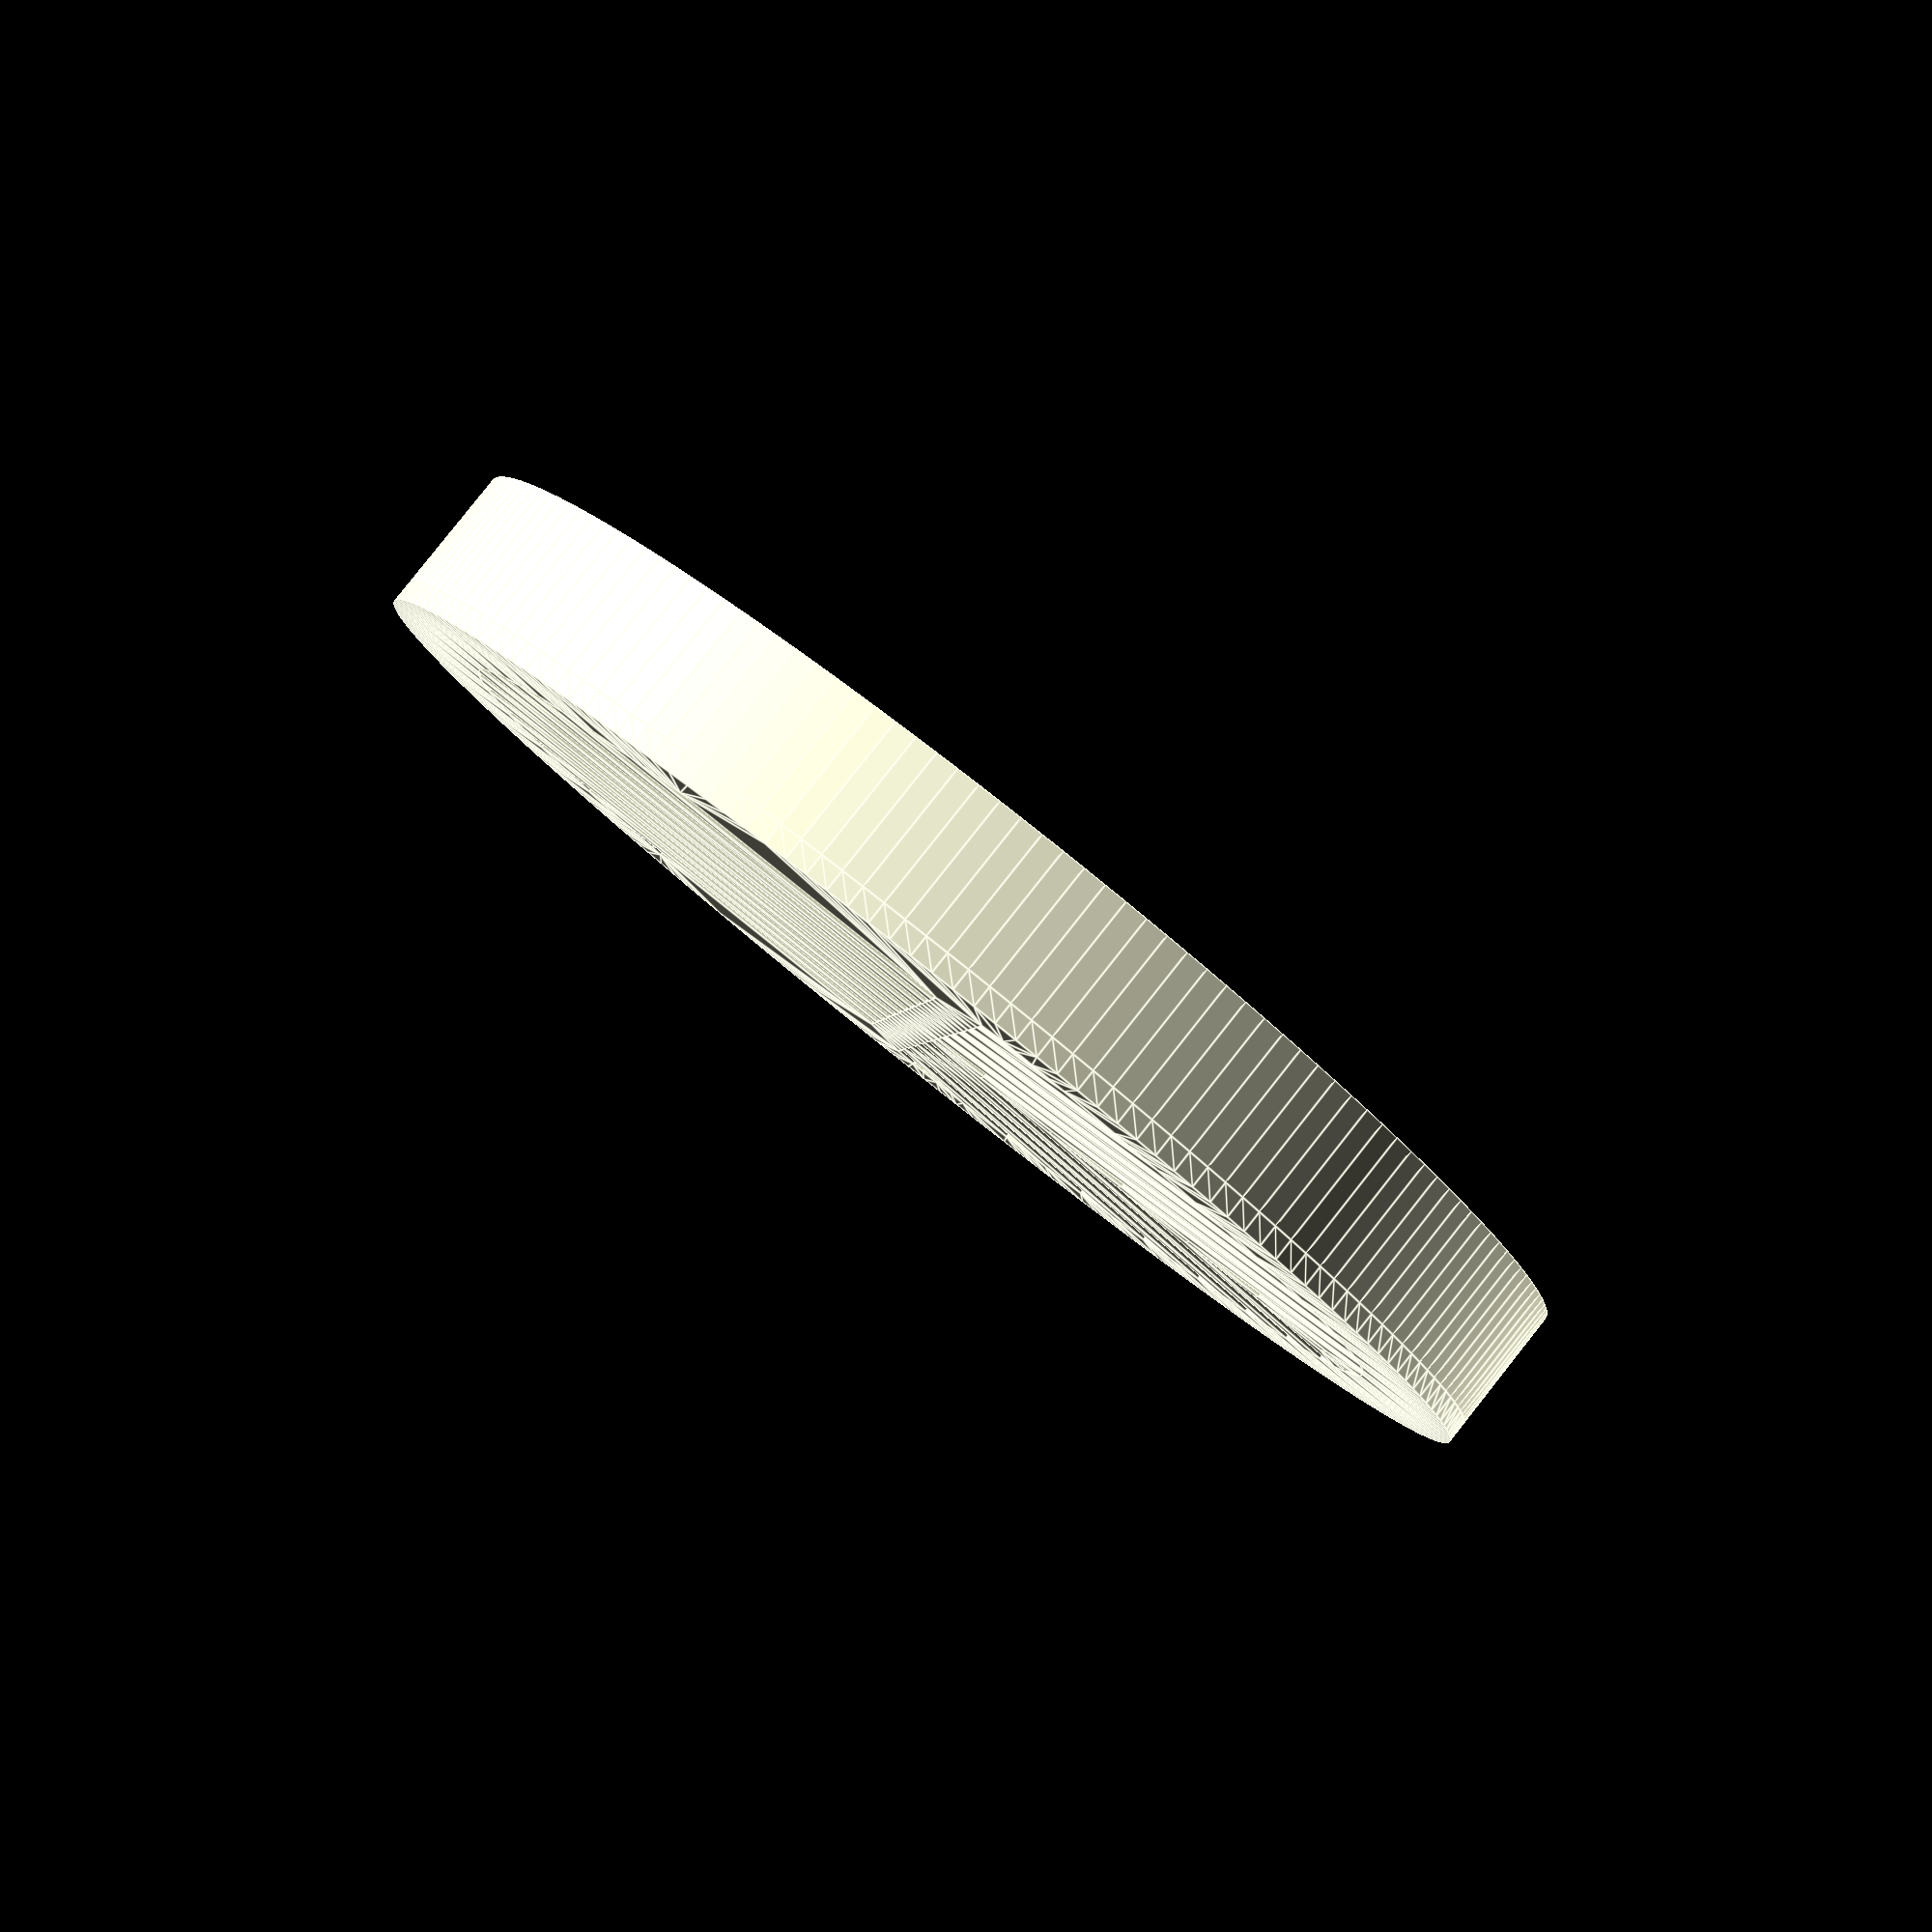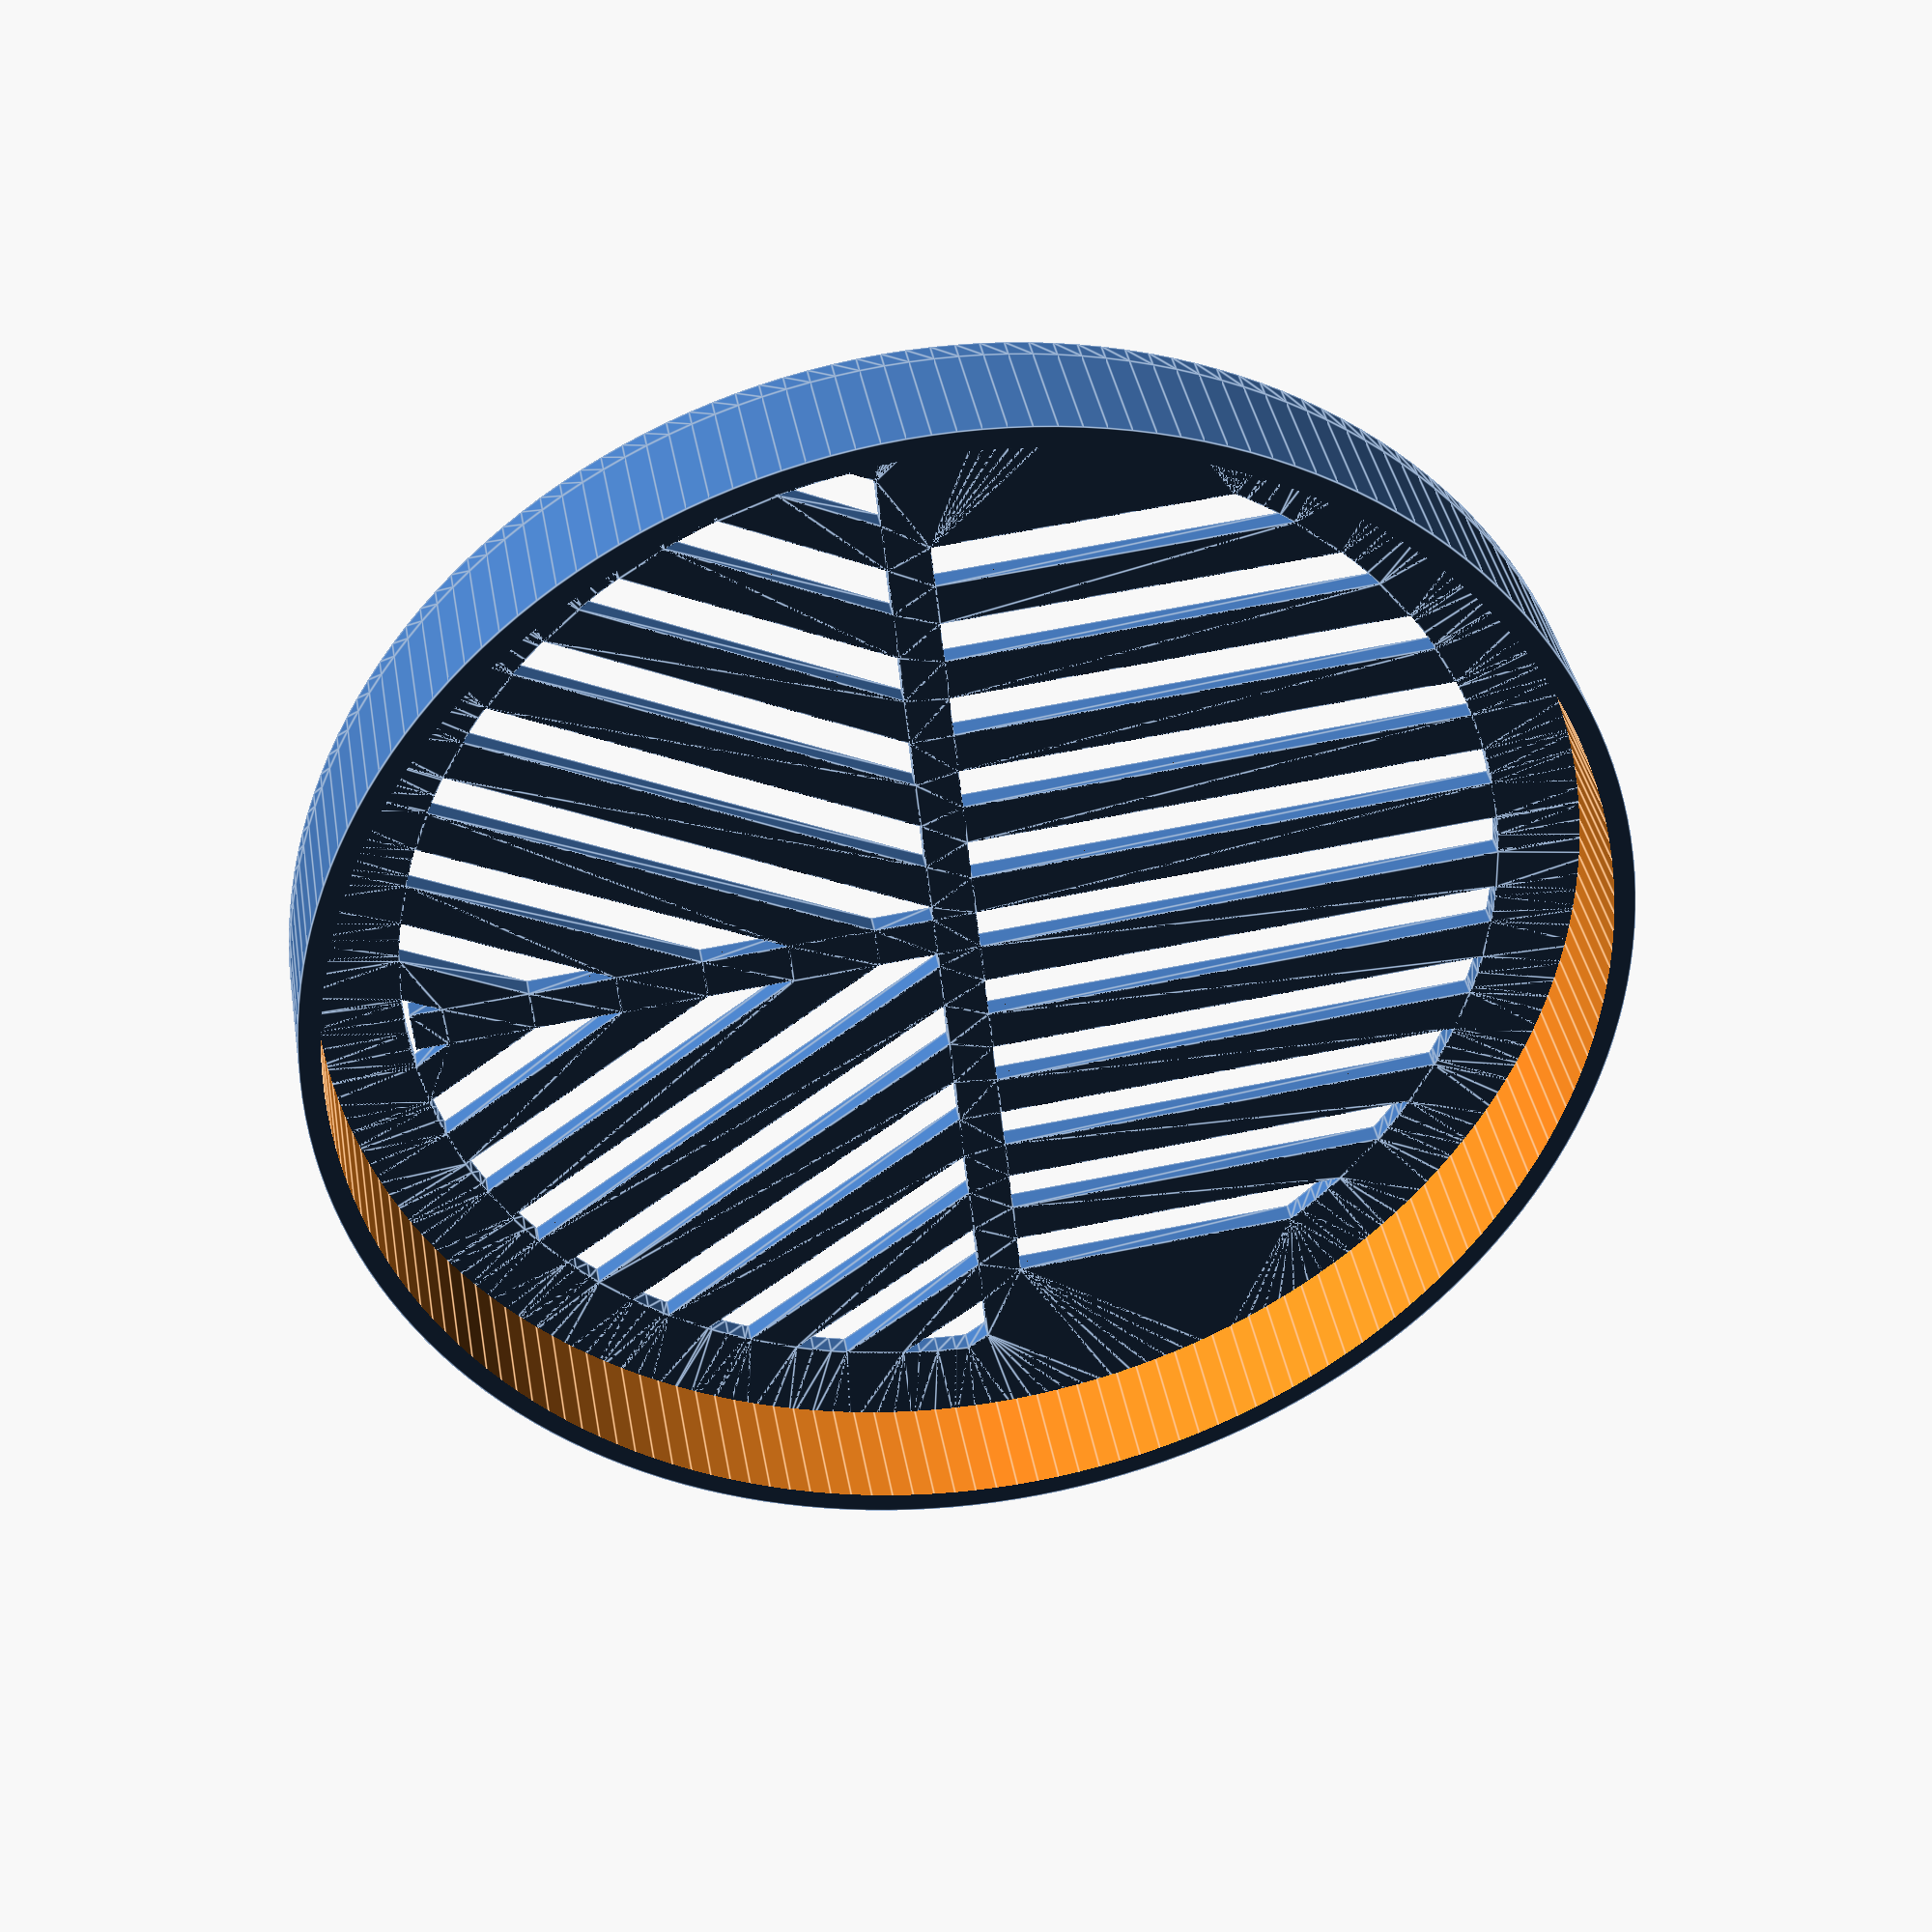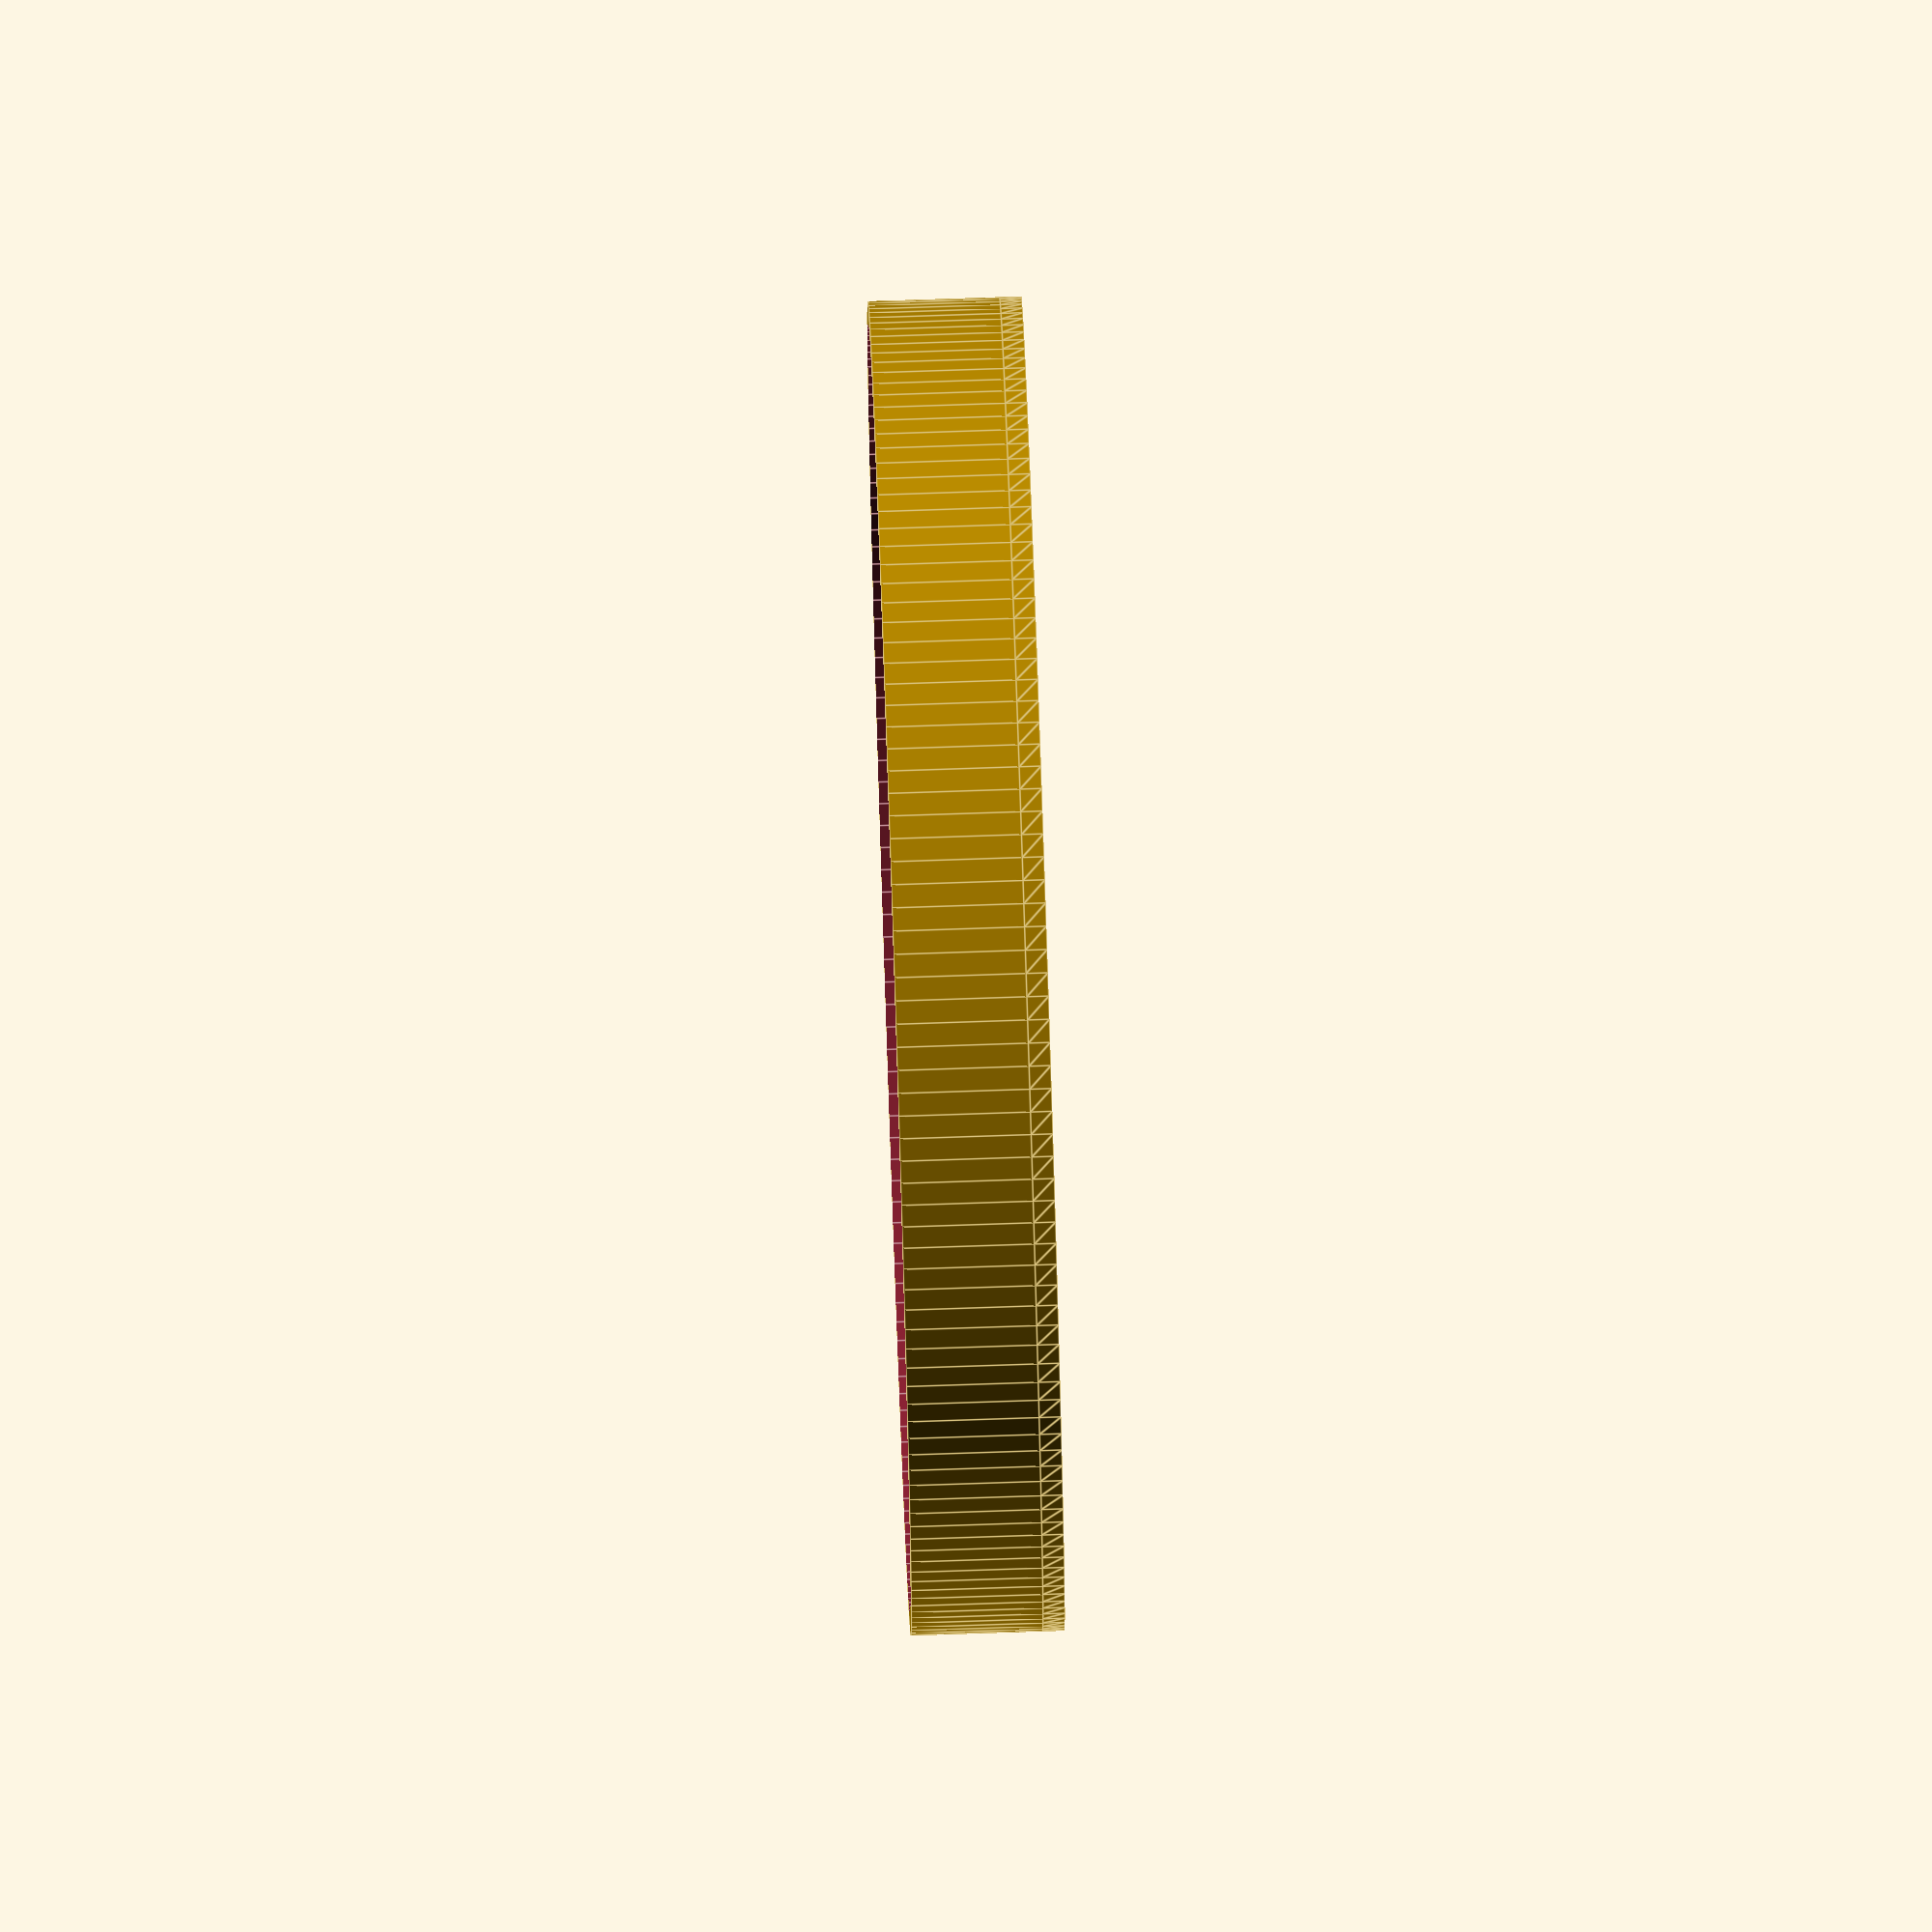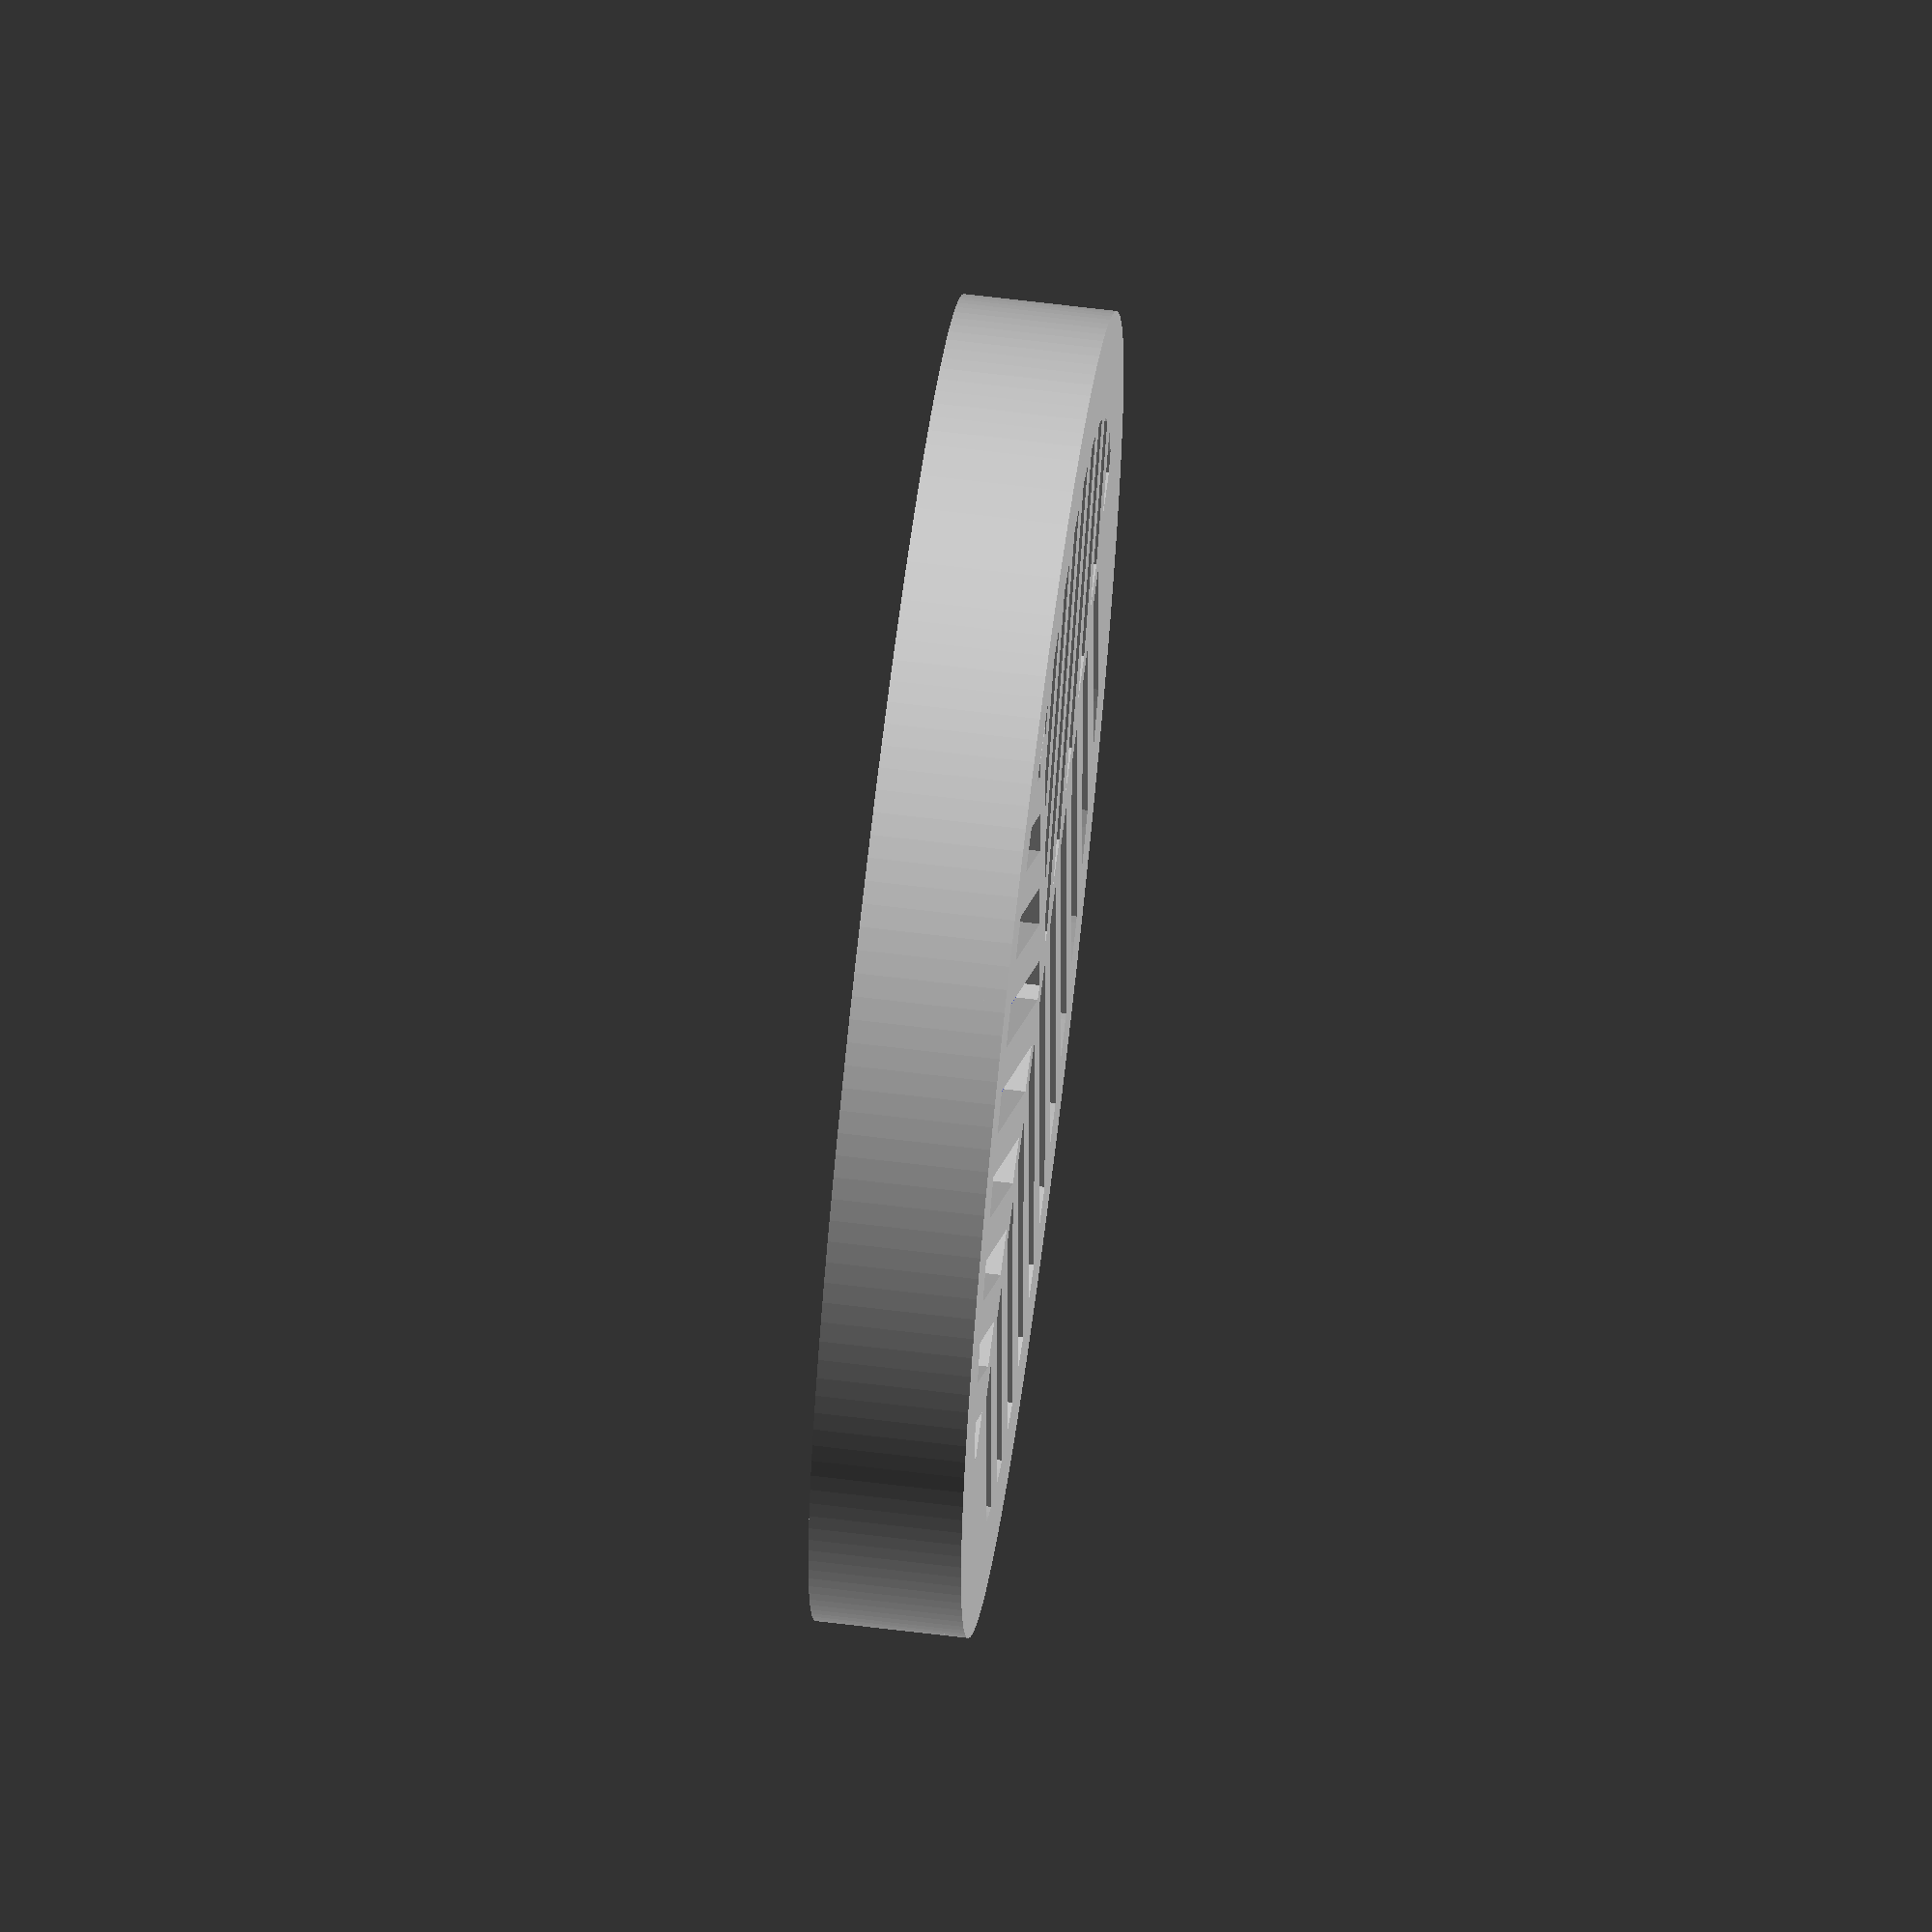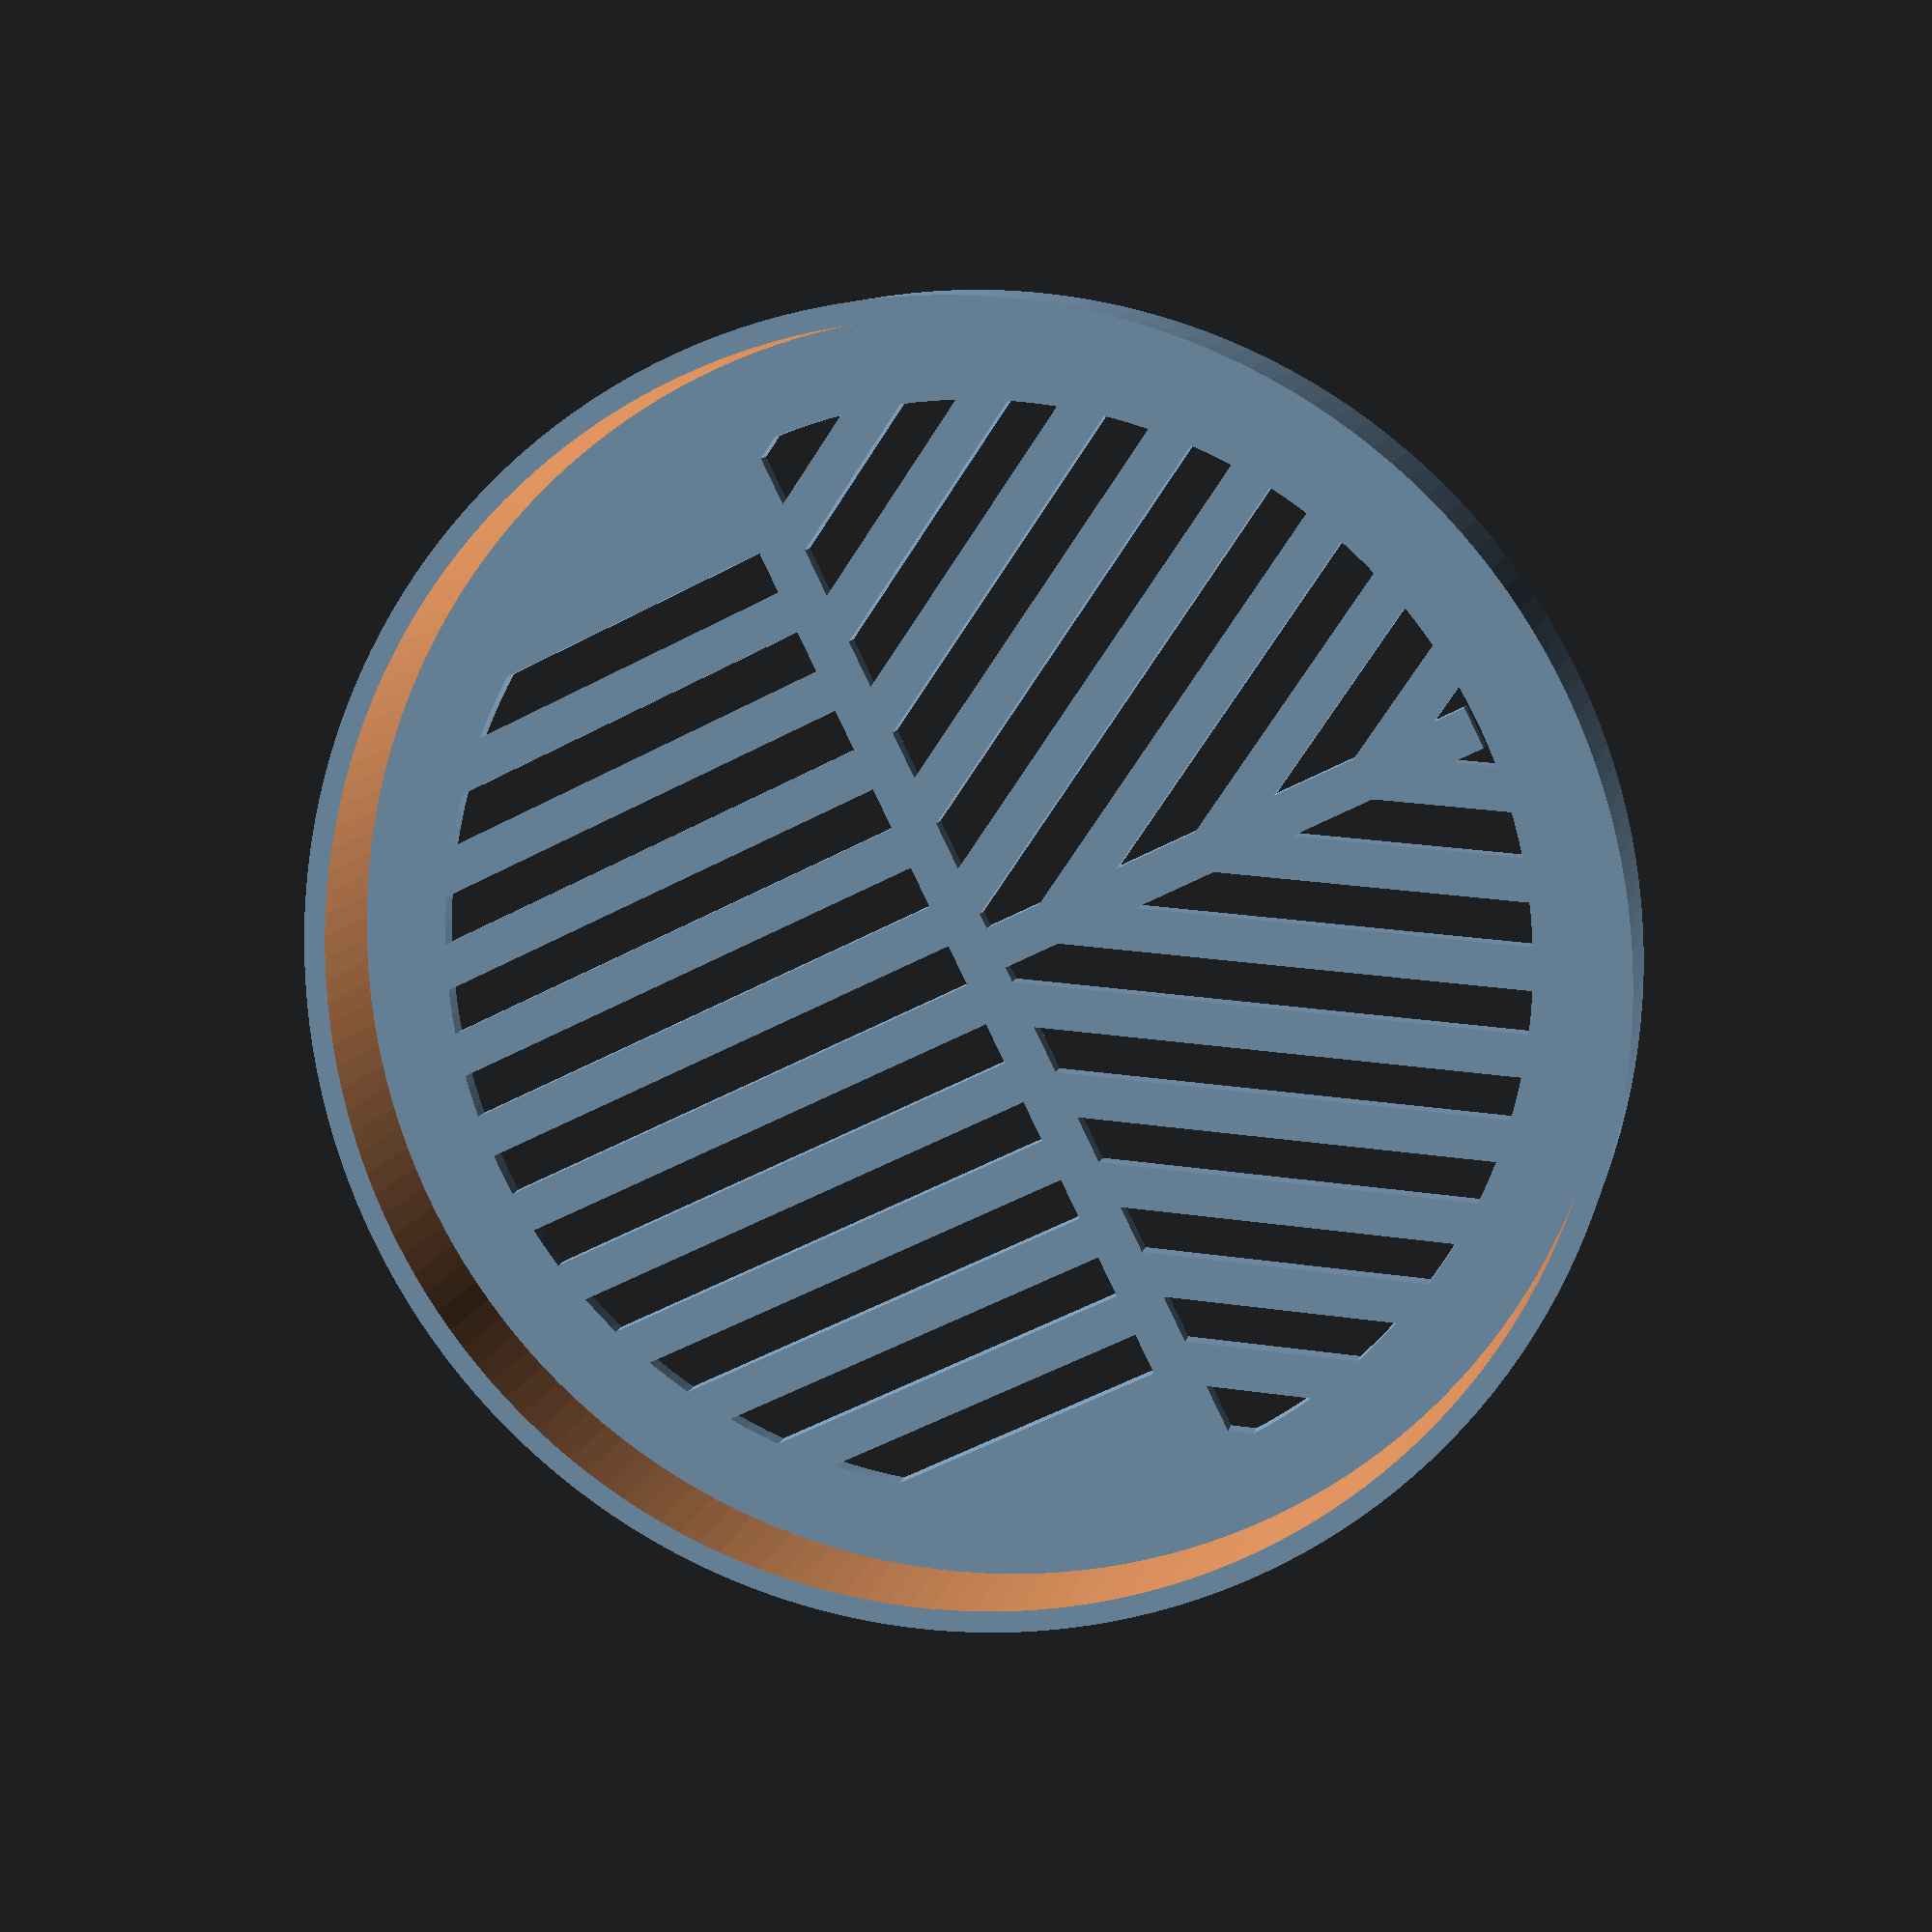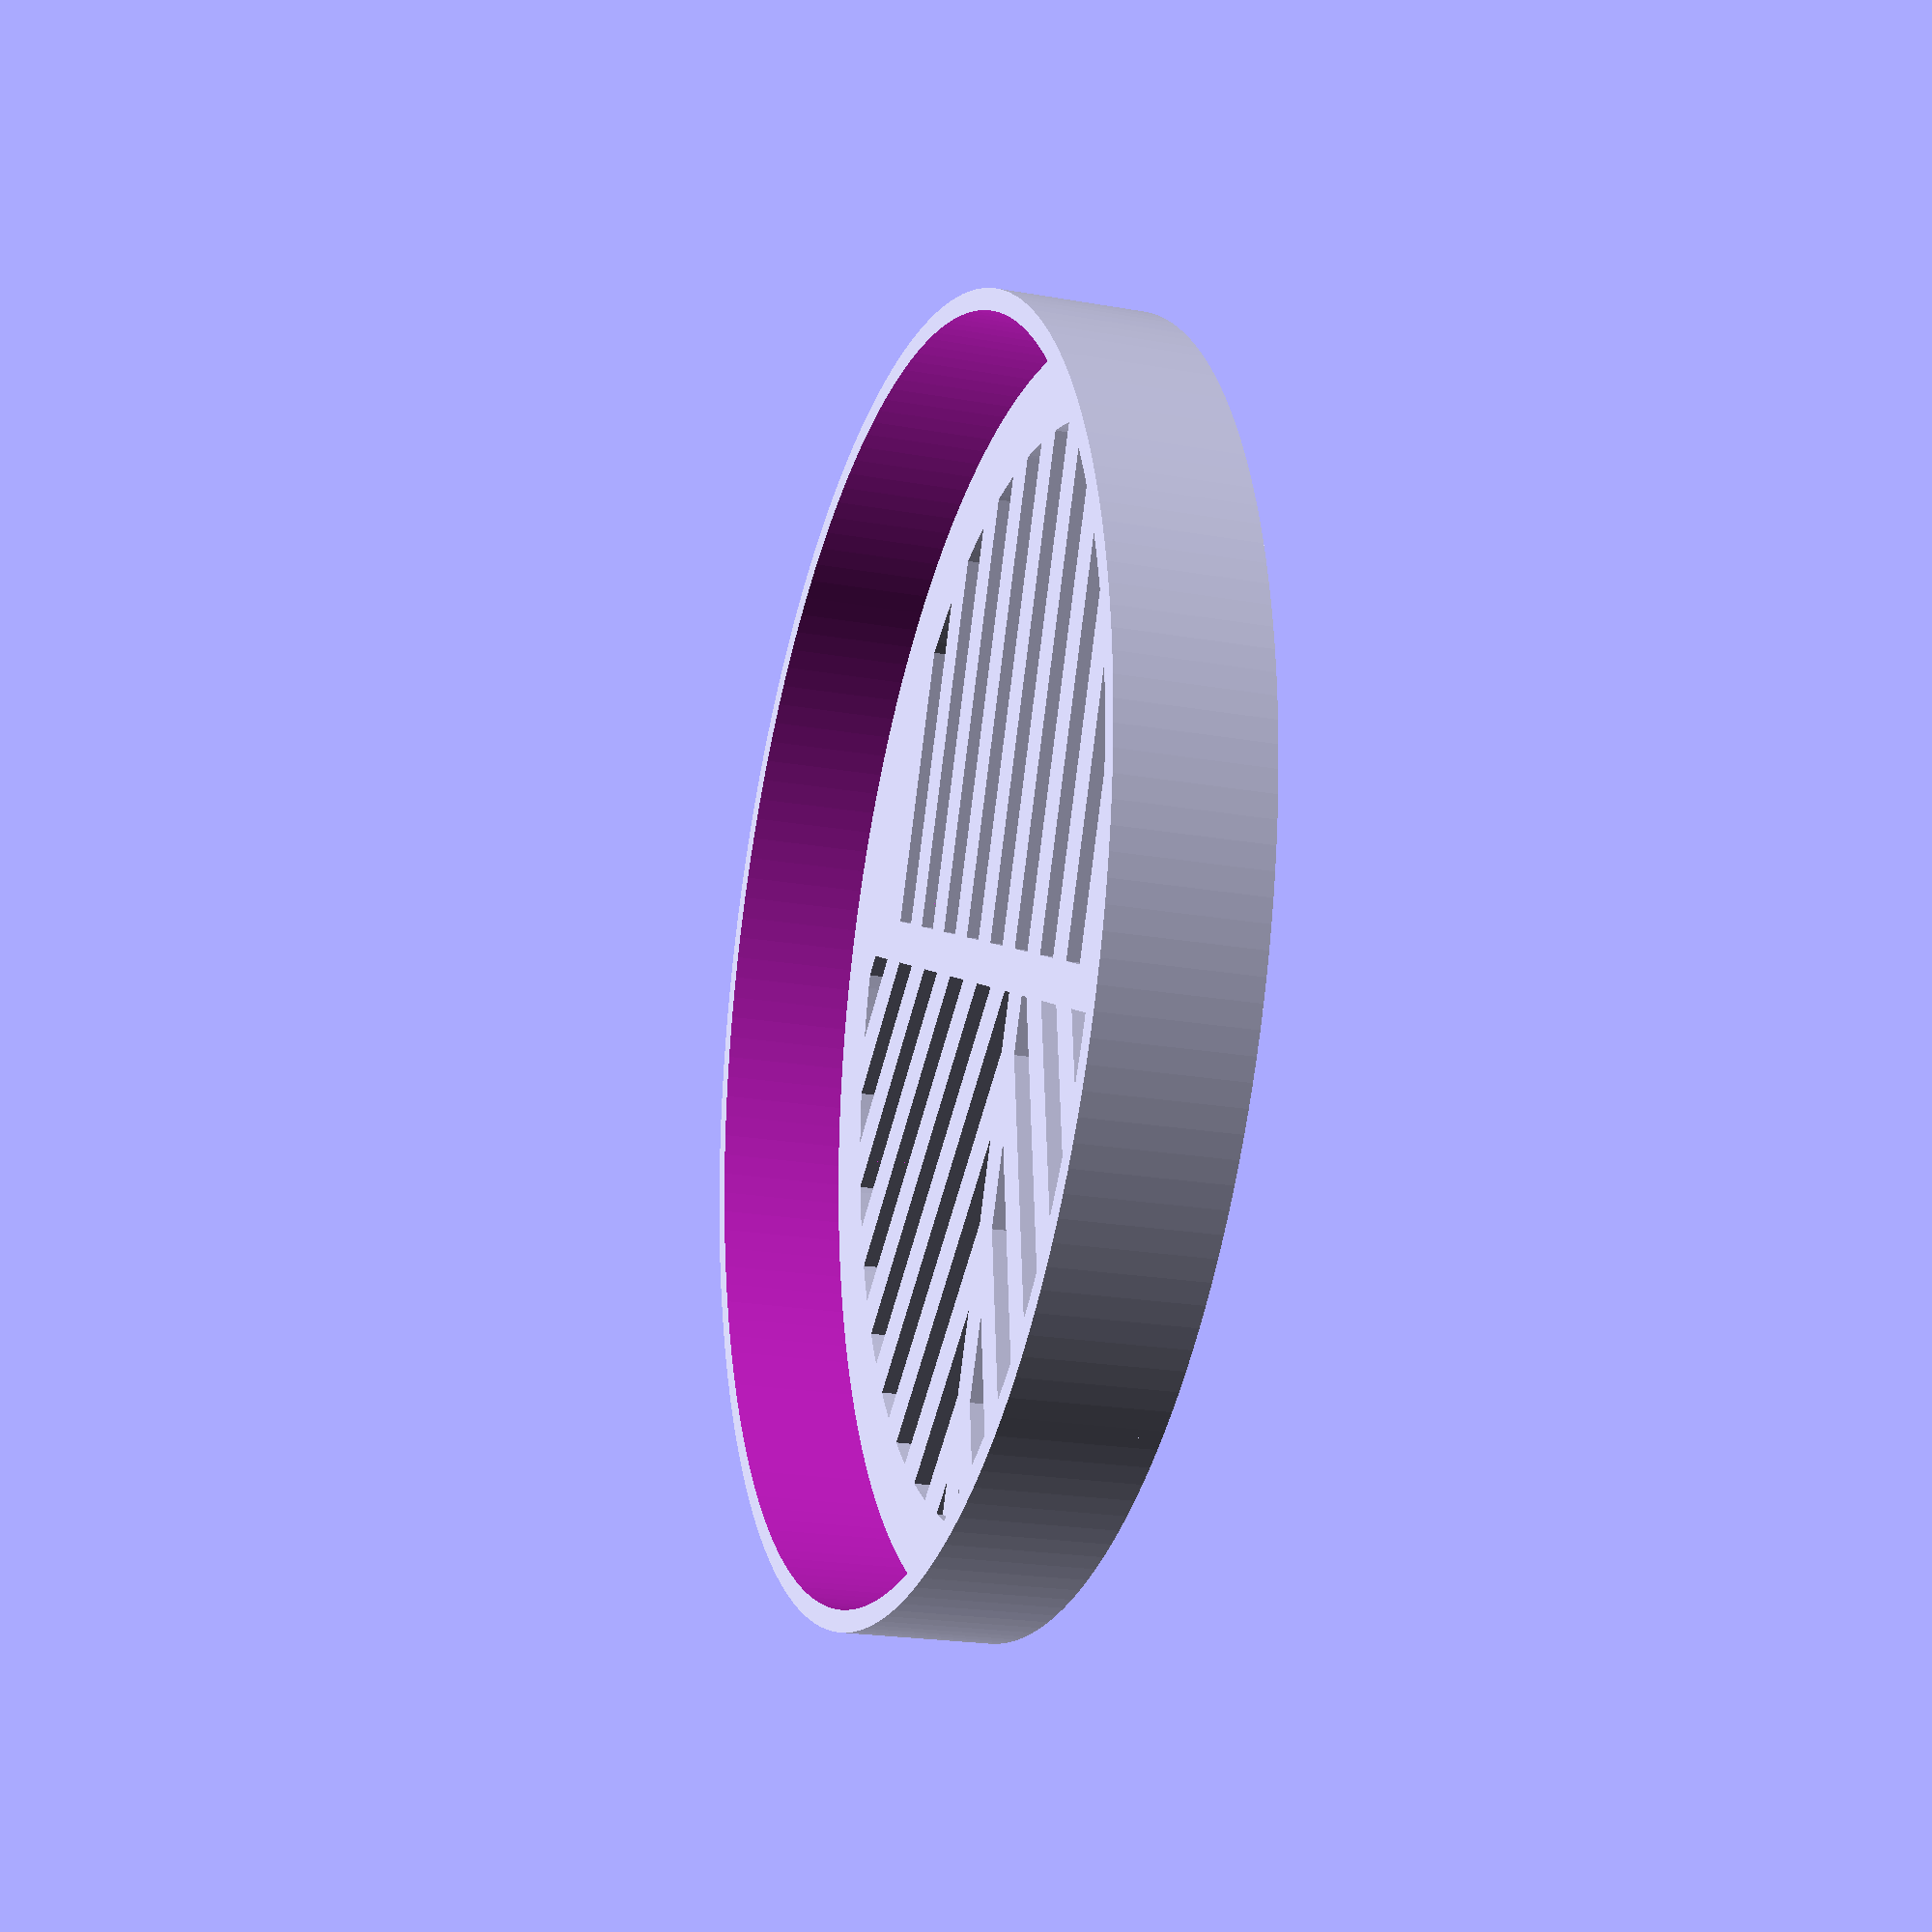
<openscad>
/*                                                 -*- c++ -*-
 * A Bahtinov mask generator.
 * Units in mm, 
 *
 * Copyright 2013-2014, Brent Burton
 * License: CC-BY-SA
 *
 * Updated: 2014-06-23
 * Updated: 2019-11-09 - increased center diameter limit to 120.
 */

tubeOuterDiameter = 117.5; // [80:400]

sideThickness = 2;

// This is the diameter of the mask.
outerDiameter = tubeOuterDiameter + 2*sideThickness;

// The telescope light's path diameter.
aperture = 102; // [80:400]

// Diameter of secondary mirror holder. If no secondary, set to 0.
centerHoleDiameter = 0; // [0:120]

// Width of the gaps and the bars.
gap = 4; // [4:10]

/* create a series of bars covering roughly one half of the
 * scope aperture. Located in the +X side.
 */
module bars(gap, width, num=5) {
    num = round(num);
    for (i=[-num:num]) {
        translate([width/2,i*2*gap]) square([width,gap], center=true);
    }
}

module bahtinovBars(gap,width) {
    numBars = aperture/2 / gap / 2 -1;
    // +X +Y bars
    intersection() {
        rotate([0,0,30])
            bars(gap, width, numBars);
        square([outerDiameter, outerDiameter], center=false);
    }
    // +X -Y bars
    intersection() {
        rotate([0,0,-30])
            bars(gap, width, numBars);
        translate([0,-outerDiameter])
        square([outerDiameter, outerDiameter], center=false);
    }
    // -X bars
    rotate([0,0,180])
        bars(gap, width, numBars);
}

$fn=180;
module bahtinov2D() {
    R = aperture/2;
    difference() {
        union() {
            difference() {            // makes circular mask bars
                circle(r=R);
                bahtinovBars(gap,R);
            }

            difference() {                  // makes the outer margin
                circle(r=outerDiameter/2);
                circle(r=R);
            }

            if (centerHoleDiameter > 0 && centerHoleDiameter < outerDiameter) {
                circle(r=centerHoleDiameter/2+3);
            }

            // Add horizontal and vertical structural bars:
            square([gap, 2*(R-1)], center=true);
            translate([R/2, 0])
                square([R-1, gap], center=true);
        }

        // subtract center hole if needed:
        if (centerHoleDiameter > 0 && centerHoleDiameter < outerDiameter) {
            circle(r=centerHoleDiameter/2);
        }
    }
}

module sleeve() {
   difference(){
      cylinder(r=outerDiameter/2, h=12);
      translate([0,0,-1]) cylinder(r=tubeOuterDiameter/2, h=14);
   }
}

union() {
   
   linear_extrude(height=2) bahtinov2D();
   translate([0,0,2])
      sleeve();
}

</openscad>
<views>
elev=275.9 azim=174.0 roll=218.4 proj=p view=edges
elev=322.7 azim=174.2 roll=350.5 proj=p view=edges
elev=282.7 azim=25.5 roll=88.1 proj=o view=edges
elev=114.2 azim=89.7 roll=83.0 proj=o view=solid
elev=350.2 azim=333.8 roll=11.6 proj=p view=wireframe
elev=201.4 azim=294.6 roll=107.6 proj=p view=wireframe
</views>
